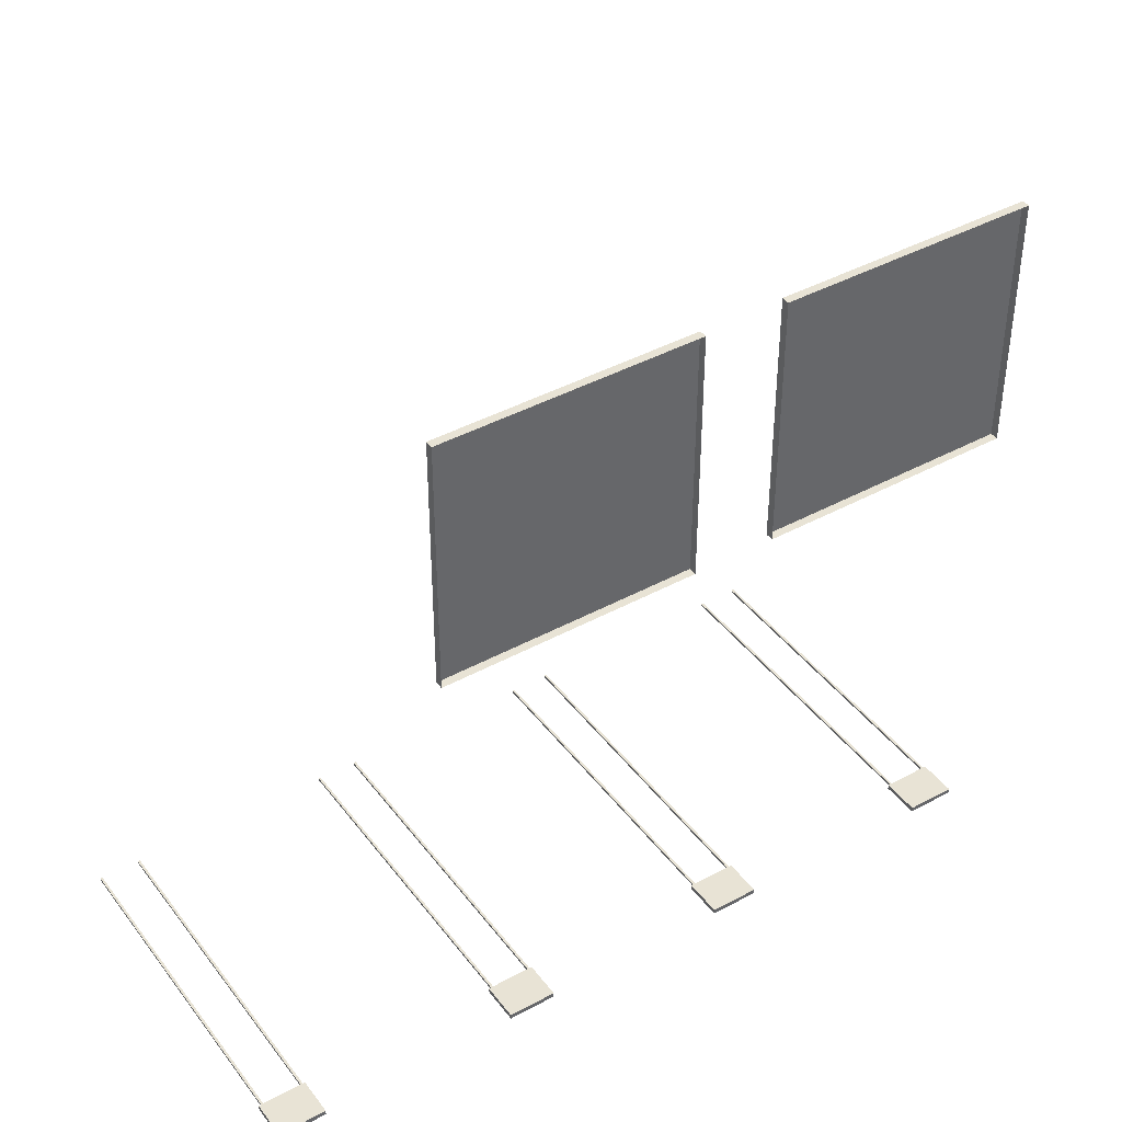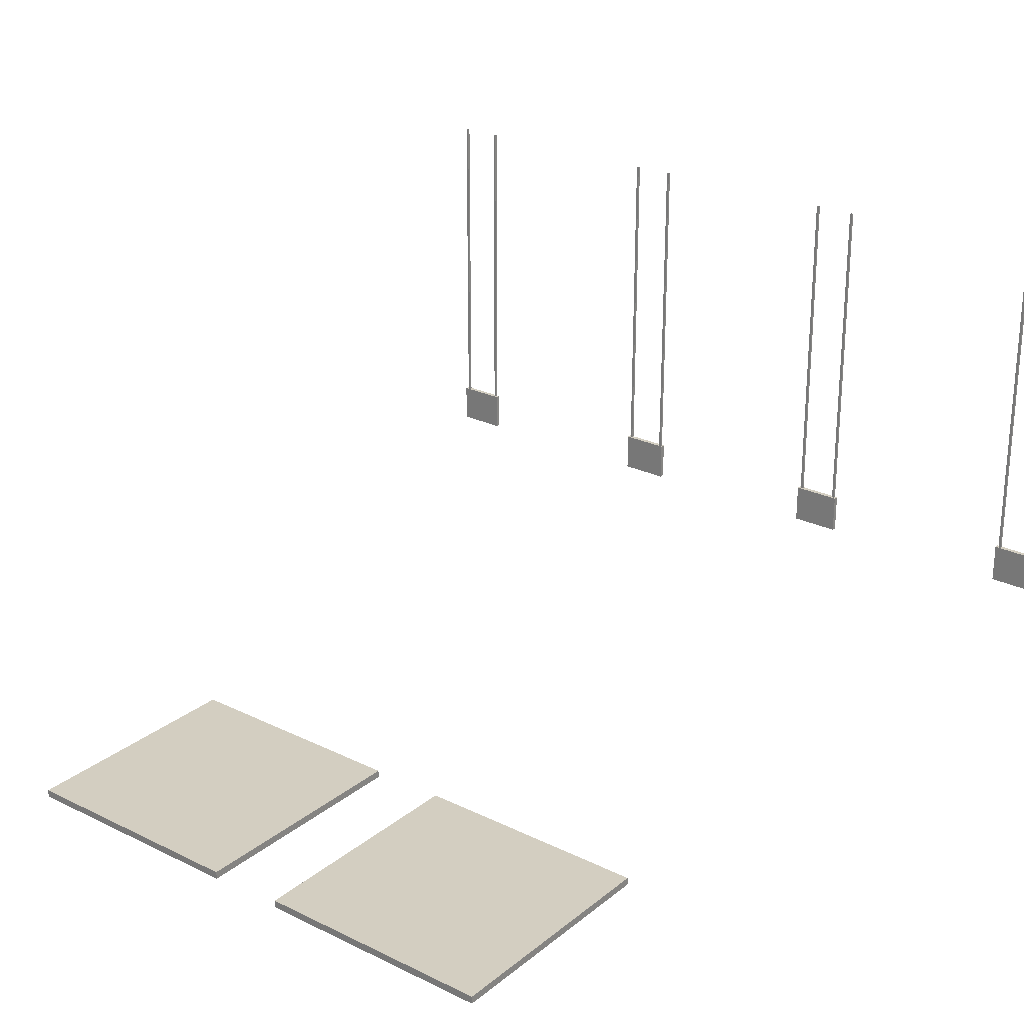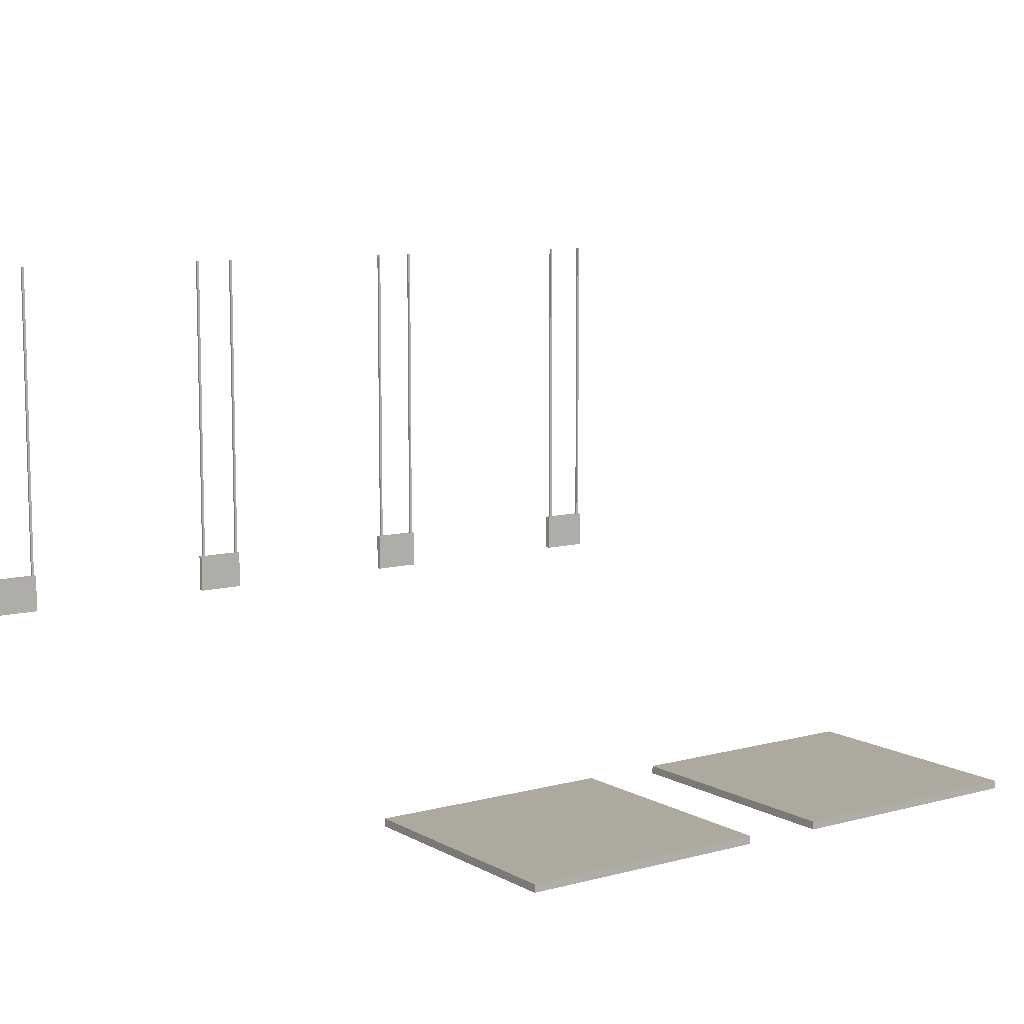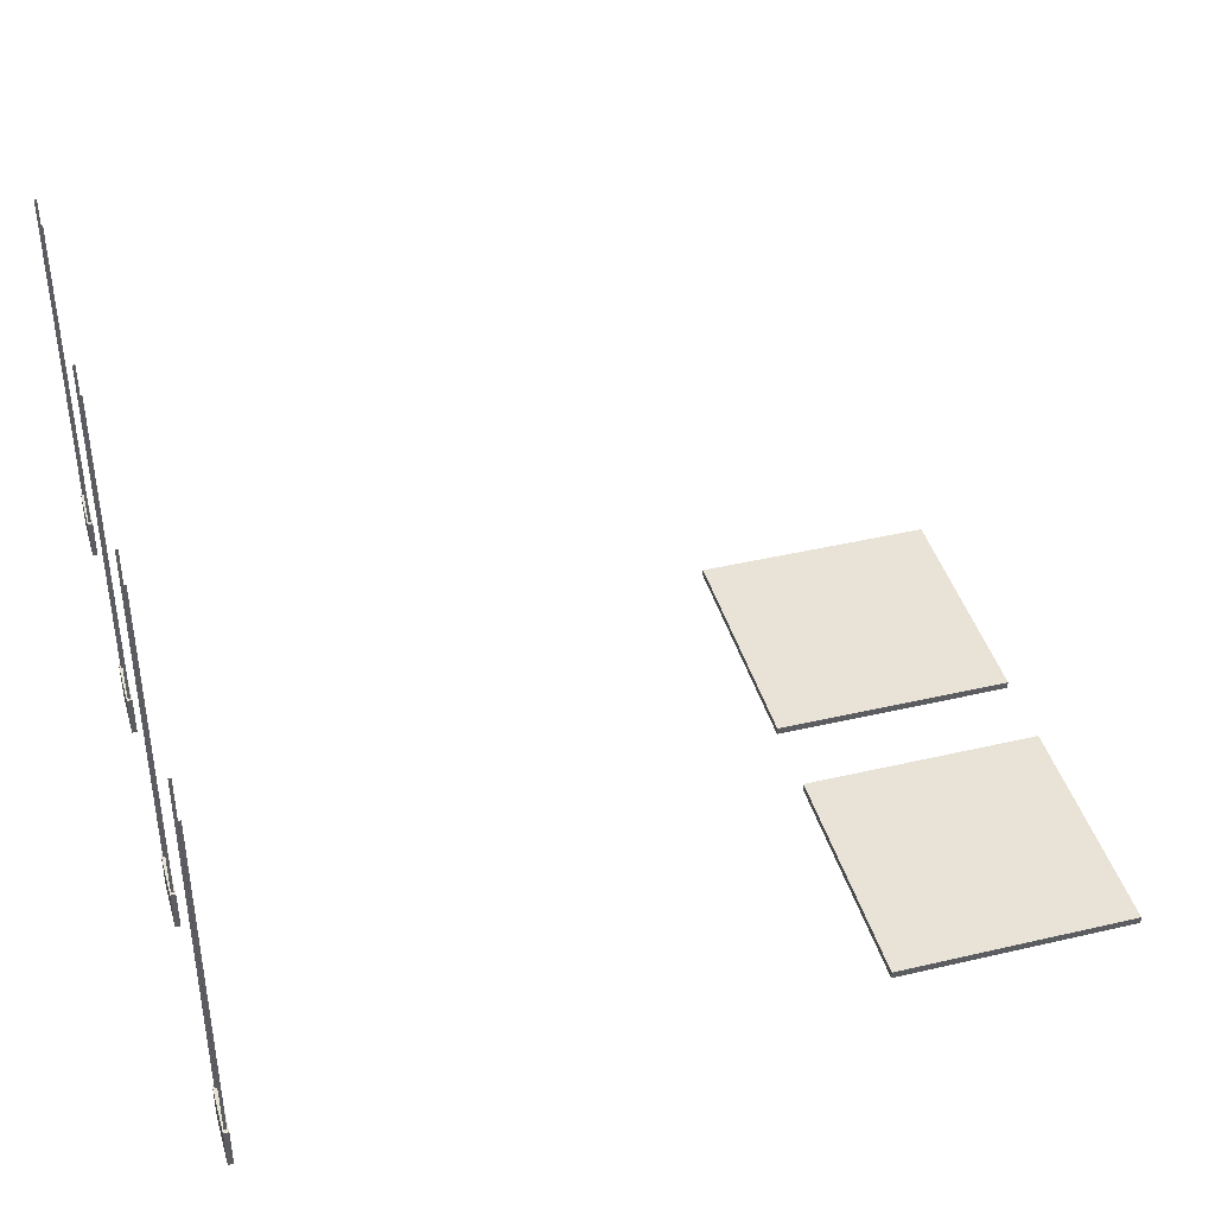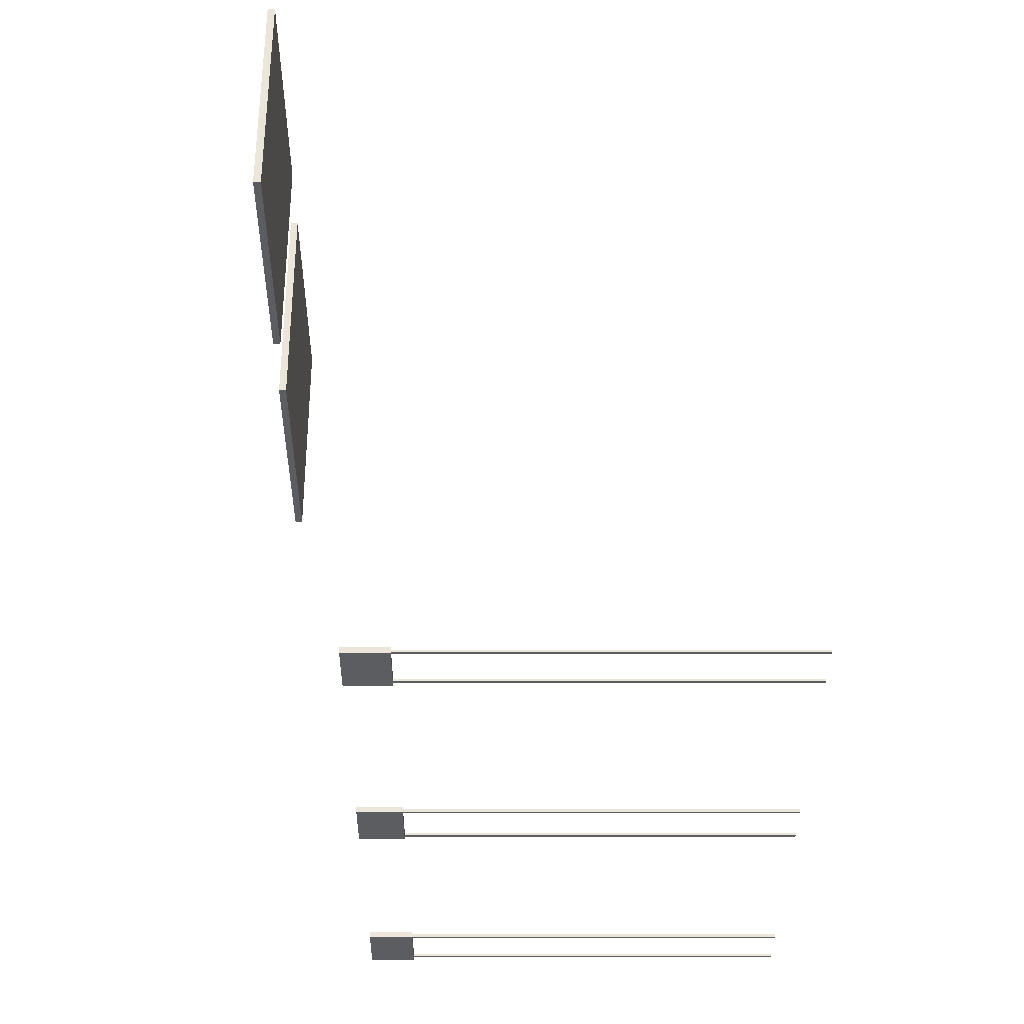
<metadata>
{"format":"obj","ext":"obj","renderer":"f3d","projection":"perspective","resolution":1024,"background":"white","views":[{"elev":41.2,"azim":-33.5,"up":"+Z"},{"elev":25.1,"azim":38.2,"up":"+Y"},{"elev":9.1,"azim":-35.3,"up":"+Y"},{"elev":41.9,"azim":-105.8,"up":"+Y"},{"elev":-35.6,"azim":90.0,"up":"+Z"}]}
</metadata>
<code>
g Dungeon_SM_TV_1_Mesh
v -5.801 1 -0.0625
v -5.801 1 0.0625
v -7.051 1 0.0625
v -7.051 1 -0.0625
v -8.368 -2.678 21.12
v -8.368 -2.678 15.13
v -2.297 -2.678 15.13
v -2.297 -2.678 21.12
v -0.625 1 -0.0625
v -0.625 3.251e-07 -0.0625
v 0.625 -2.71e-07 -0.0625
v 0.625 1 -0.0625
v -11.92 1 -0.0625
v -11.92 1 0.0625
v -13.17 1 0.0625
v -13.17 1 -0.0625
v -5.801 1 0.0625
v -5.801 2.739e-06 0.0625
v -7.051 3.335e-06 0.0625
v -7.051 1 0.0625
v -5.849 9.58 -0.03075
v -5.849 0.9833 -0.03076
v -5.849 0.9833 0.03174
v -5.849 9.58 0.03175
v -18.35 1 0.0625
v -18.35 8.721e-06 0.0625
v -19.6 9.318e-06 0.0625
v -19.6 1 0.0625
v -18.46 9.58 0.03174
v -18.46 0.9833 0.03174
v -18.46 0.9833 -0.03076
v -18.46 9.58 -0.03076
v -11.92 1 0.0625
v -11.92 5.658e-06 0.0625
v -13.17 6.254e-06 0.0625
v -13.17 1 0.0625
v -18.4 9.58 0.03174
v -18.4 0.9833 0.03174
v -18.46 0.9833 0.03174
v -18.46 9.58 0.03174
v -13.17 1 -0.0625
v -13.17 6.308e-06 -0.0625
v -11.92 5.712e-06 -0.0625
v -11.92 1 -0.0625
v -19.6 1 0.0625
v -19.6 9.318e-06 0.0625
v -19.6 9.372e-06 -0.0625
v -19.6 1 -0.0625
v -19.6 1 -0.0625
v -19.6 9.372e-06 -0.0625
v -18.35 8.776e-06 -0.0625
v -18.35 1 -0.0625
v 0.577 9.58 -0.03075
v 0.577 0.9833 -0.03076
v 0.577 0.9833 0.03174
v 0.577 9.58 0.03175
v -18.35 1 -0.0625
v -18.35 1 0.0625
v -19.6 1 0.0625
v -19.6 1 -0.0625
v -5.801 2.793e-06 -0.0625
v -7.051 3.389e-06 -0.0625
v -7.051 3.335e-06 0.0625
v -5.801 2.739e-06 0.0625
v -18.35 8.776e-06 -0.0625
v -19.6 9.372e-06 -0.0625
v -19.6 9.318e-06 0.0625
v -18.35 8.721e-06 0.0625
v 0.625 -2.71e-07 -0.0625
v -0.625 3.251e-07 -0.0625
v -0.625 2.71e-07 0.0625
v 0.625 -3.251e-07 0.0625
v 0.625 1 0.0625
v 0.625 -3.251e-07 0.0625
v -0.625 2.71e-07 0.0625
v -0.625 1 0.0625
v 0.625 1 -0.0625
v 0.625 -2.71e-07 -0.0625
v 0.625 -3.251e-07 0.0625
v 0.625 1 0.0625
v 0.577 9.58 0.03175
v 0.577 0.9833 0.03174
v 0.5145 0.9833 0.03174
v 0.5145 9.58 0.03175
v -13.1 9.58 0.03175
v -13.1 0.9833 0.03174
v -13.1 0.9833 -0.03076
v -13.1 9.58 -0.03075
v -5.849 9.58 0.03175
v -5.849 0.9833 0.03174
v -5.911 0.9833 0.03174
v -5.911 9.58 0.03175
v -18.46 9.58 -0.03076
v -18.46 0.9833 -0.03076
v -18.4 0.9833 -0.03076
v -18.4 9.58 -0.03076
v -13.1 9.58 -0.03075
v -13.1 0.9833 -0.03076
v -13.04 0.9833 -0.03076
v -13.04 9.58 -0.03075
v -13.04 9.58 -0.03075
v -13.04 0.9833 -0.03076
v -13.04 0.9833 0.03174
v -13.04 9.58 0.03175
v -2.297 -2.865 21.12
v -2.297 -2.678 21.12
v -2.297 -2.678 15.13
v -2.297 -2.865 15.13
v -6.978 9.58 -0.03075
v -6.978 0.9833 -0.03076
v -6.916 0.9833 -0.03076
v -6.916 9.58 -0.03075
v -0.4897 9.58 -0.03075
v -0.4897 0.9833 -0.03076
v -0.4897 0.9833 0.03174
v -0.4897 9.58 0.03175
v -5.801 1 -0.0625
v -5.801 2.793e-06 -0.0625
v -5.801 2.739e-06 0.0625
v -5.801 1 0.0625
v -6.916 9.58 0.03175
v -6.916 0.9833 0.03174
v -6.978 0.9833 0.03174
v -6.978 9.58 0.03175
v -18.35 1 -0.0625
v -18.35 8.776e-06 -0.0625
v -18.35 8.721e-06 0.0625
v -18.35 1 0.0625
v 0.5145 9.58 -0.03075
v 0.5145 0.9833 -0.03076
v 0.577 0.9833 -0.03076
v 0.577 9.58 -0.03075
v -0.5522 9.58 0.03175
v -0.5522 0.9833 0.03174
v -0.5522 0.9833 -0.03076
v -0.5522 9.58 -0.03075
v 0.625 1 -0.0625
v 0.625 1 0.0625
v -0.625 1 0.0625
v -0.625 1 -0.0625
v -19.52 9.58 0.03174
v -19.52 0.9833 0.03174
v -19.52 0.9833 -0.03076
v -19.52 9.58 -0.03076
v -11.97 9.58 0.03175
v -11.97 0.9833 0.03174
v -12.03 0.9833 0.03174
v -12.03 9.58 0.03175
v -11.97 9.58 -0.03075
v -11.97 0.9833 -0.03076
v -11.97 0.9833 0.03174
v -11.97 9.58 0.03175
v -19.46 9.58 -0.03076
v -19.46 0.9833 -0.03076
v -19.46 0.9833 0.03174
v -19.46 9.58 0.03174
v -13.04 9.58 0.03175
v -13.04 0.9833 0.03174
v -13.1 0.9833 0.03174
v -13.1 9.58 0.03175
v -12.03 9.58 -0.03075
v -12.03 0.9833 -0.03076
v -11.97 0.9833 -0.03076
v -11.97 9.58 -0.03075
v -12.03 9.58 0.03175
v -12.03 0.9833 0.03174
v -12.03 0.9833 -0.03076
v -12.03 9.58 -0.03075
v -7.051 1 0.0625
v -7.051 3.335e-06 0.0625
v -7.051 3.389e-06 -0.0625
v -7.051 1 -0.0625
v -11.92 5.712e-06 -0.0625
v -13.17 6.308e-06 -0.0625
v -13.17 6.254e-06 0.0625
v -11.92 5.658e-06 0.0625
v -0.5522 9.58 -0.03075
v -0.5522 0.9833 -0.03076
v -0.4897 0.9833 -0.03076
v -0.4897 9.58 -0.03075
v -13.17 1 0.0625
v -13.17 6.254e-06 0.0625
v -13.17 6.308e-06 -0.0625
v -13.17 1 -0.0625
v -0.4897 9.58 0.03175
v -0.4897 0.9833 0.03174
v -0.5522 0.9833 0.03174
v -0.5522 9.58 0.03175
v 0.5145 9.58 0.03175
v 0.5145 0.9833 0.03174
v 0.5145 0.9833 -0.03076
v 0.5145 9.58 -0.03075
v -18.4 9.58 -0.03076
v -18.4 0.9833 -0.03076
v -18.4 0.9833 0.03174
v -18.4 9.58 0.03174
v -19.52 9.58 -0.03076
v -19.52 0.9833 -0.03076
v -19.46 0.9833 -0.03076
v -19.46 9.58 -0.03076
v -16.39 -2.678 21.12
v -16.39 -2.678 15.13
v -10.32 -2.678 15.13
v -10.32 -2.678 21.12
v -19.46 9.58 0.03174
v -19.46 0.9833 0.03174
v -19.52 0.9833 0.03174
v -19.52 9.58 0.03174
v -6.916 9.58 -0.03075
v -6.916 0.9833 -0.03076
v -6.916 0.9833 0.03174
v -6.916 9.58 0.03175
v -5.911 9.58 0.03175
v -5.911 0.9833 0.03174
v -5.911 0.9833 -0.03076
v -5.911 9.58 -0.03075
v -0.625 1 0.0625
v -0.625 2.71e-07 0.0625
v -0.625 3.251e-07 -0.0625
v -0.625 1 -0.0625
v -11.92 1 -0.0625
v -11.92 5.712e-06 -0.0625
v -11.92 5.658e-06 0.0625
v -11.92 1 0.0625
v -5.911 9.58 -0.03075
v -5.911 0.9833 -0.03076
v -5.849 0.9833 -0.03076
v -5.849 9.58 -0.03075
v -8.368 -2.865 21.12
v -8.368 -2.678 21.12
v -2.297 -2.678 21.12
v -2.297 -2.865 21.12
v -10.32 -2.865 21.12
v -10.32 -2.678 21.12
v -10.32 -2.678 15.13
v -10.32 -2.865 15.13
v -2.297 -2.865 15.13
v -2.297 -2.678 15.13
v -8.368 -2.678 15.13
v -8.368 -2.865 15.13
v -10.32 -2.865 15.13
v -10.32 -2.678 15.13
v -16.39 -2.678 15.13
v -16.39 -2.865 15.13
v -16.39 -2.865 21.12
v -16.39 -2.678 21.12
v -10.32 -2.678 21.12
v -10.32 -2.865 21.12
v -16.39 -2.865 15.13
v -16.39 -2.678 15.13
v -16.39 -2.678 21.12
v -16.39 -2.865 21.12
v -6.978 9.58 0.03175
v -6.978 0.9833 0.03174
v -6.978 0.9833 -0.03076
v -6.978 9.58 -0.03075
v -8.368 -2.865 15.13
v -8.368 -2.678 15.13
v -8.368 -2.678 21.12
v -8.368 -2.865 21.12
v -7.051 1 -0.0625
v -7.051 3.389e-06 -0.0625
v -5.801 2.793e-06 -0.0625
v -5.801 1 -0.0625
g Dungeon_SM_TV_1_Mesh_0
f 3 2 1
f 4 3 1
f 7 6 5
f 8 7 5
f 11 10 9
f 12 11 9
f 15 14 13
f 16 15 13
f 19 18 17
f 20 19 17
f 23 22 21
f 24 23 21
f 27 26 25
f 28 27 25
f 31 30 29
f 32 31 29
f 35 34 33
f 36 35 33
f 39 38 37
f 40 39 37
f 43 42 41
f 44 43 41
f 47 46 45
f 48 47 45
f 51 50 49
f 52 51 49
f 55 54 53
f 56 55 53
f 59 58 57
f 60 59 57
f 63 62 61
f 64 63 61
f 67 66 65
f 68 67 65
f 71 70 69
f 72 71 69
f 75 74 73
f 76 75 73
f 79 78 77
f 80 79 77
f 83 82 81
f 84 83 81
f 87 86 85
f 88 87 85
f 91 90 89
f 92 91 89
f 95 94 93
f 96 95 93
f 99 98 97
f 100 99 97
f 103 102 101
f 104 103 101
f 107 106 105
f 108 107 105
f 111 110 109
f 112 111 109
f 115 114 113
f 116 115 113
f 119 118 117
f 120 119 117
f 123 122 121
f 124 123 121
f 127 126 125
f 128 127 125
f 131 130 129
f 132 131 129
f 135 134 133
f 136 135 133
f 139 138 137
f 140 139 137
f 143 142 141
f 144 143 141
f 147 146 145
f 148 147 145
f 151 150 149
f 152 151 149
f 155 154 153
f 156 155 153
f 159 158 157
f 160 159 157
f 163 162 161
f 164 163 161
f 167 166 165
f 168 167 165
f 171 170 169
f 172 171 169
f 175 174 173
f 176 175 173
f 179 178 177
f 180 179 177
f 183 182 181
f 184 183 181
f 187 186 185
f 188 187 185
f 191 190 189
f 192 191 189
f 195 194 193
f 196 195 193
f 199 198 197
f 200 199 197
f 203 202 201
f 204 203 201
f 207 206 205
f 208 207 205
f 211 210 209
f 212 211 209
f 215 214 213
f 216 215 213
f 219 218 217
f 220 219 217
f 223 222 221
f 224 223 221
f 227 226 225
f 228 227 225
f 231 230 229
f 232 231 229
f 235 234 233
f 236 235 233
f 239 238 237
f 240 239 237
f 243 242 241
f 244 243 241
f 247 246 245
f 248 247 245
f 251 250 249
f 252 251 249
f 255 254 253
f 256 255 253
f 259 258 257
f 260 259 257
f 263 262 261
f 264 263 261

</code>
